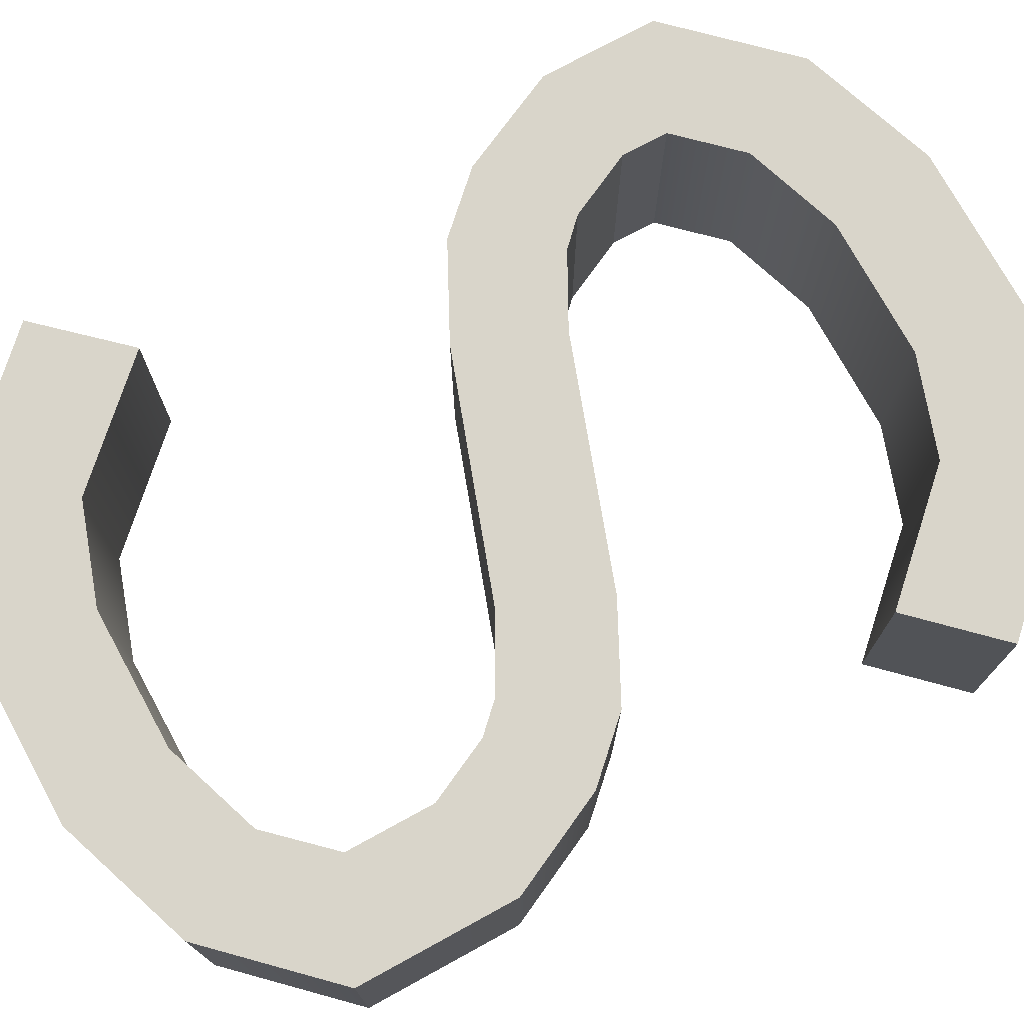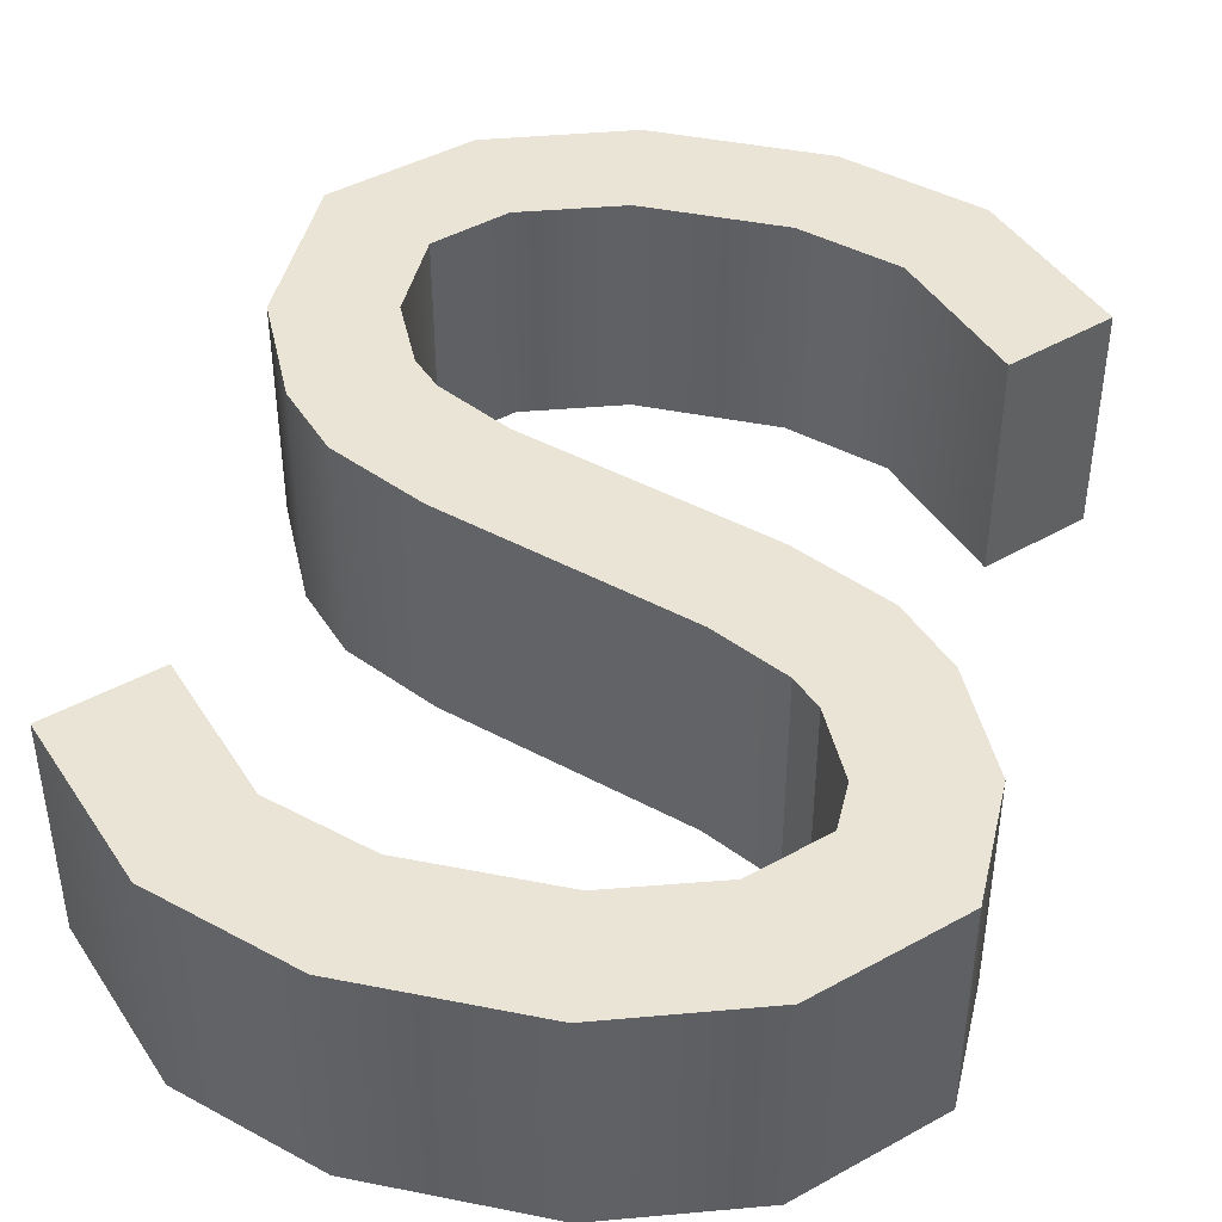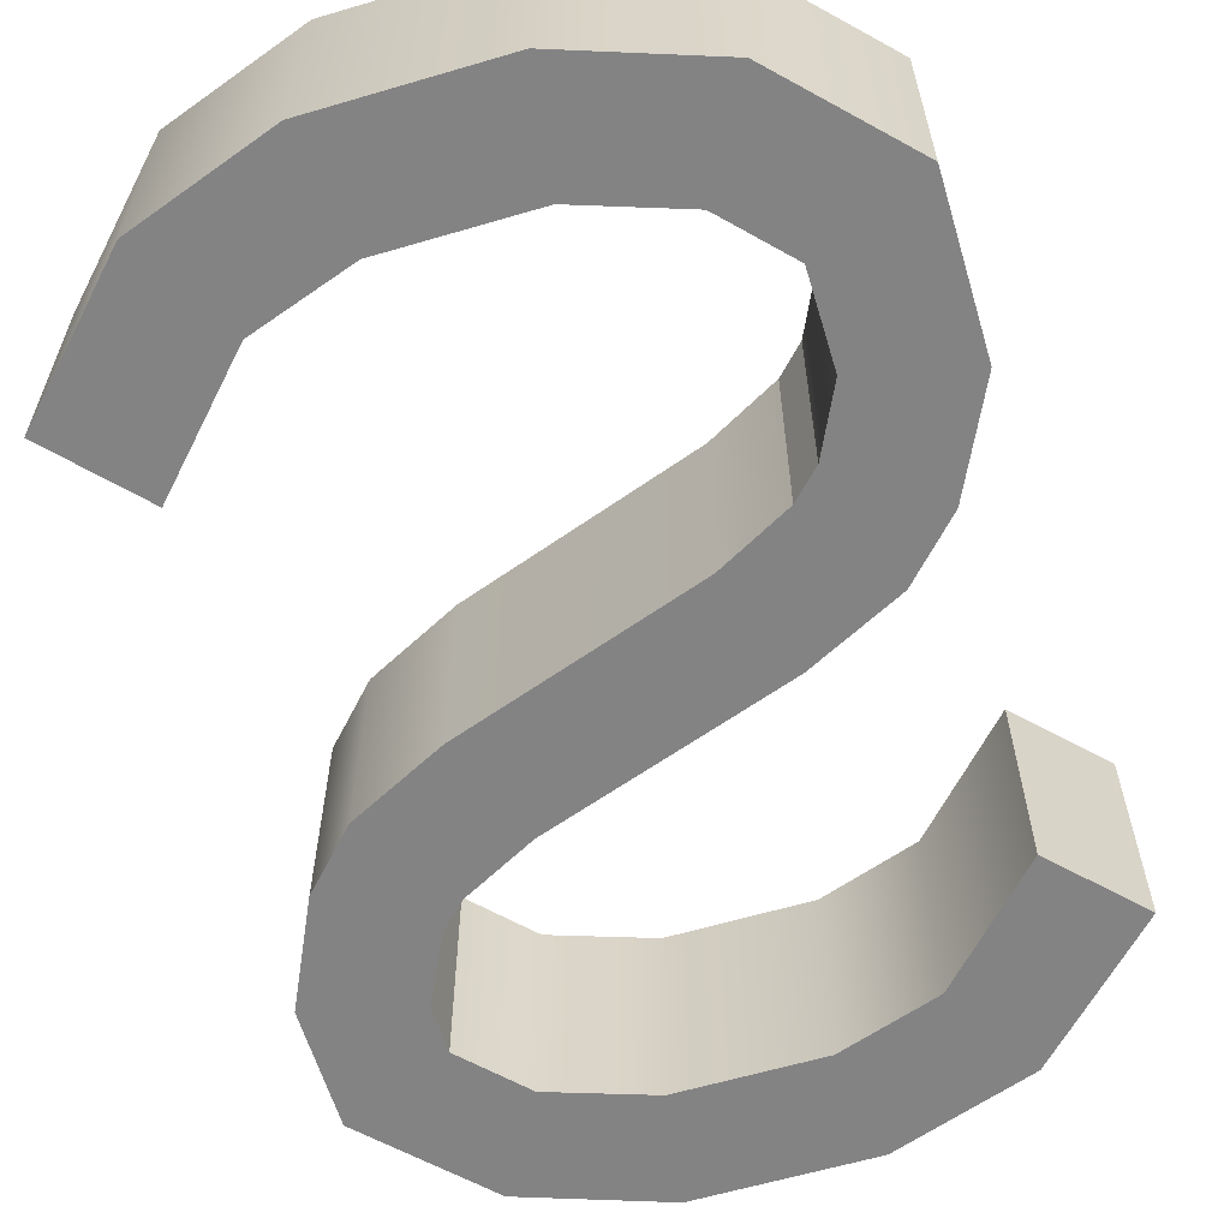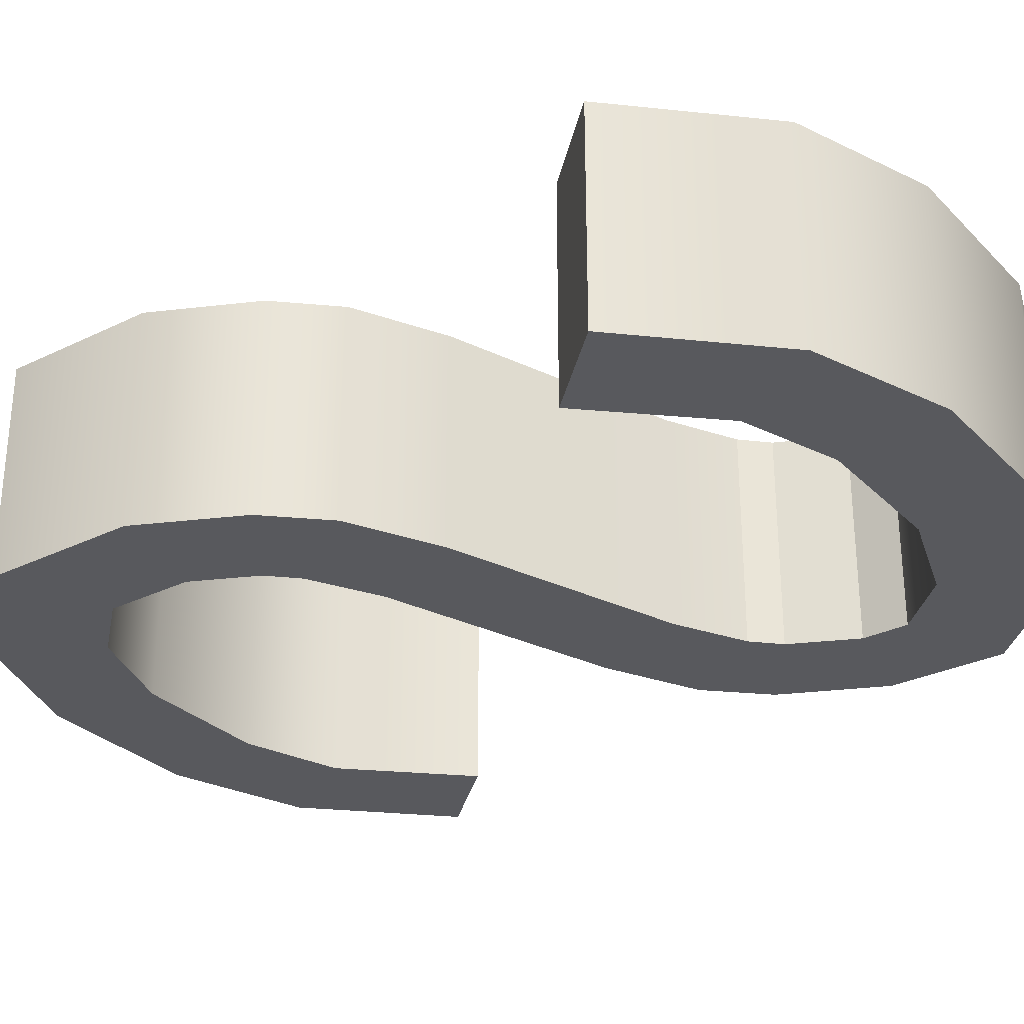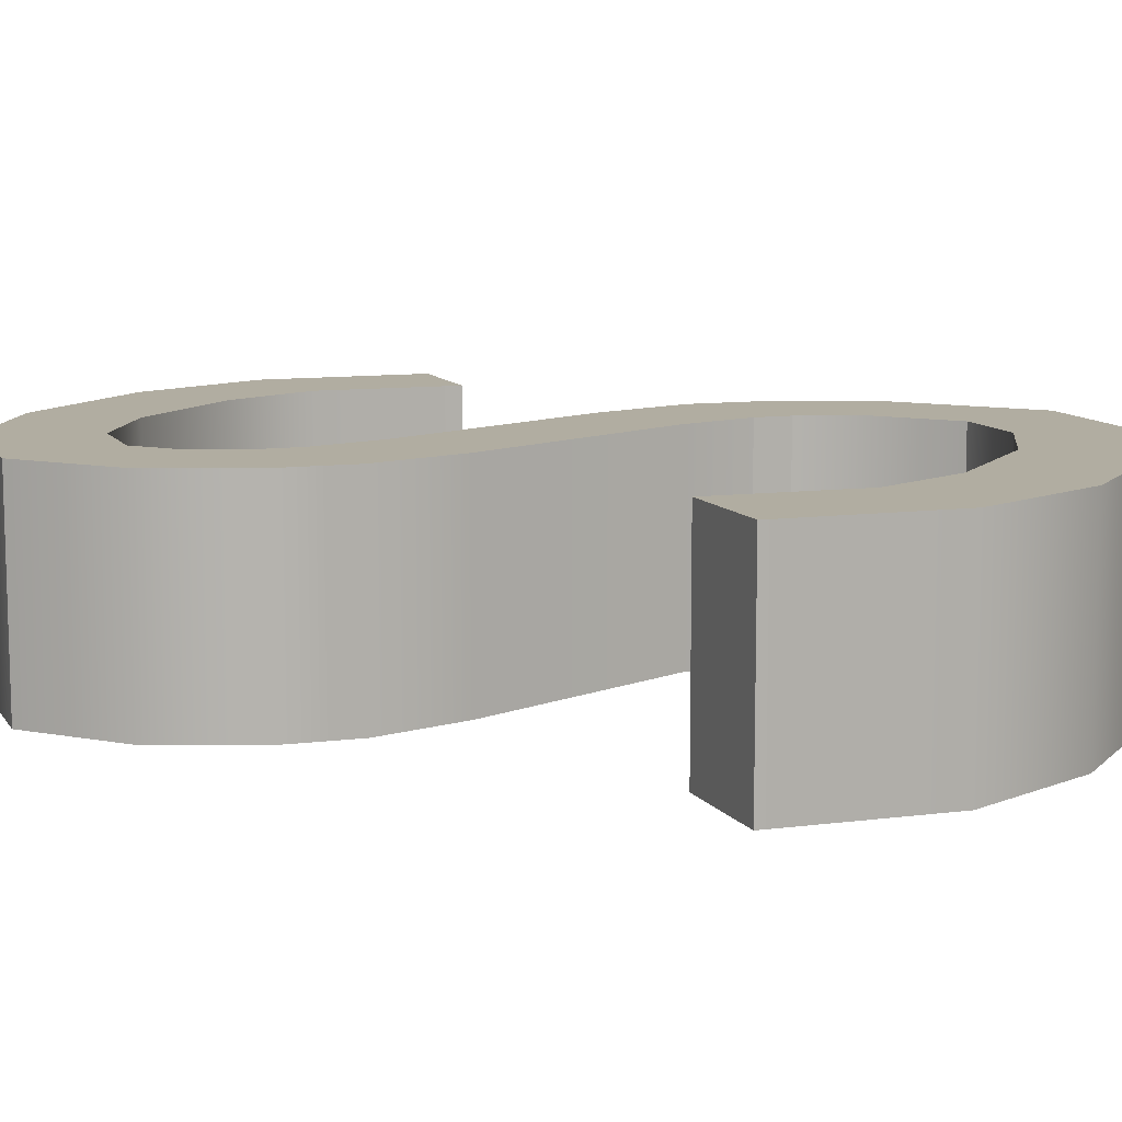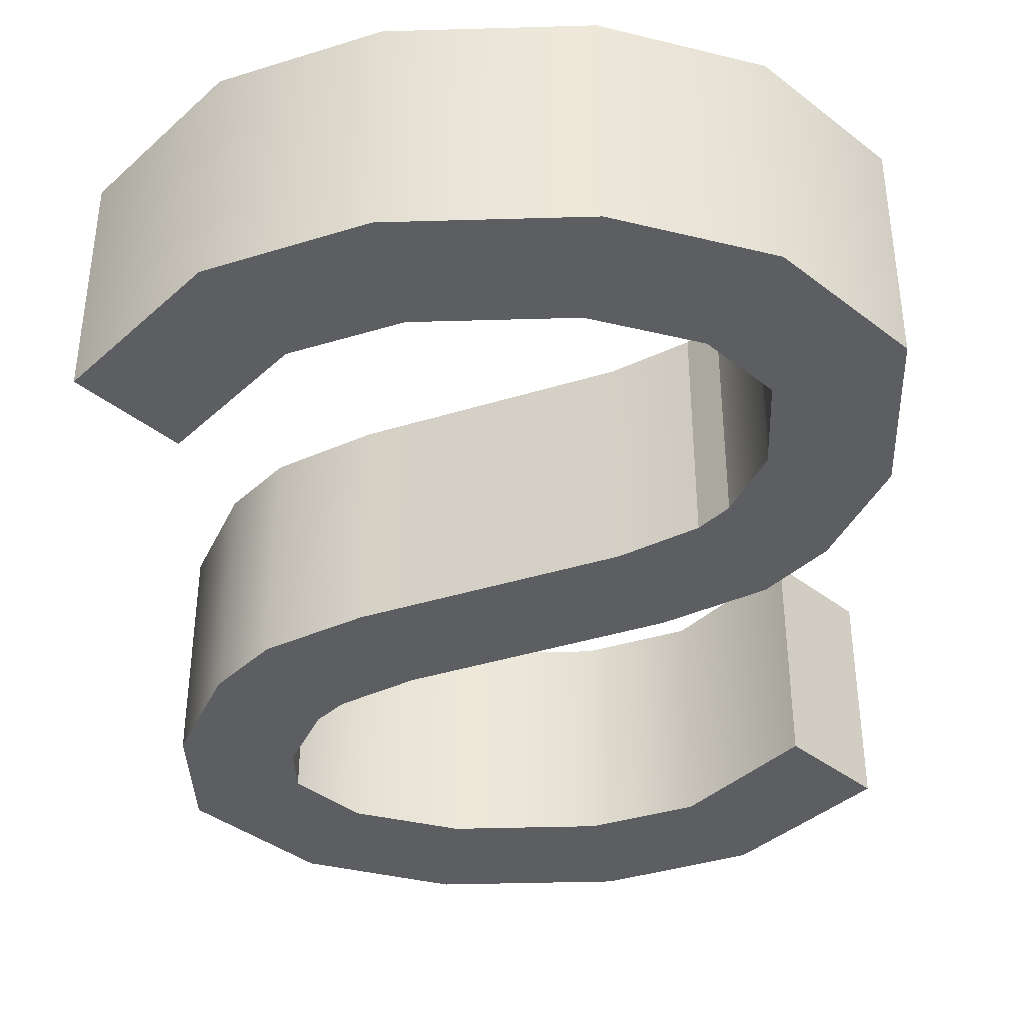
<metadata>
{"format":"obj","ext":"obj","renderer":"f3d","projection":"perspective","resolution":1024,"background":"white","views":[{"elev":74.6,"azim":-118.7,"up":"+Z"},{"elev":43.8,"azim":13.2,"up":"+Z"},{"elev":-61.2,"azim":-163.3,"up":"+Z"},{"elev":-29.9,"azim":-54.5,"up":"+Z"},{"elev":10.3,"azim":115.9,"up":"+Z"},{"elev":-39.0,"azim":-177.9,"up":"+Z"}]}
</metadata>
<code>
o mesh1/mesh1-geometry#mesh1-geometry
v 0.2598 -0.4467 0.1093
v 0.2597 -0.4405 0.1093
v 0.2597 -0.4386 0.1093
v 0.2542 -0.4487 0.1093
v 0.2597 -0.4386 0.1182
v 0.2599 -0.4312 0.1093
v 0.2598 -0.4467 0.1182
v 0.2575 -0.4428 0.1093
v 0.2597 -0.4405 0.1182
v 0.2584 -0.436 0.1182
v 0.262 -0.4334 0.1093
v 0.2562 -0.4294 0.1093
v 0.2542 -0.4487 0.1182
v 0.264 -0.4423 0.1093
v 0.2535 -0.4442 0.1093
v 0.2584 -0.436 0.1093
v 0.2562 -0.4294 0.1182
v 0.264 -0.4376 0.1093
v 0.262 -0.4334 0.1182
v 0.2471 -0.4487 0.1093
v 0.264 -0.4423 0.1182
v 0.2535 -0.4442 0.1182
v 0.2575 -0.4428 0.1182
v 0.2599 -0.4312 0.1182
v 0.2574 -0.4349 0.1093
v 0.2574 -0.4349 0.1182
v 0.264 -0.4376 0.1182
v 0.2467 -0.426 0.1182
v 0.2471 -0.4487 0.1182
v 0.2478 -0.4442 0.1093
v 0.2478 -0.4442 0.1182
v 0.2546 -0.4334 0.1182
v 0.2546 -0.4334 0.1093
v 0.2467 -0.426 0.1093
v 0.2415 -0.4467 0.1093
v 0.2438 -0.4428 0.1093
v 0.2438 -0.4245 0.1182
v 0.245 -0.4301 0.1182
v 0.2415 -0.4467 0.1182
v 0.2438 -0.4428 0.1182
v 0.245 -0.4301 0.1093
v 0.2438 -0.4245 0.1093
v 0.2366 -0.4417 0.1182
v 0.2397 -0.4385 0.1093
v 0.2428 -0.4234 0.1093
v 0.2413 -0.4282 0.1182
v 0.2413 -0.4282 0.1093
v 0.2397 -0.4385 0.1182
v 0.2366 -0.4417 0.1093
v 0.2428 -0.4234 0.1182
v 0.2416 -0.4209 0.1093
v 0.2416 -0.4209 0.1182
v 0.2392 -0.426 0.1182
v 0.2416 -0.4173 0.1093
v 0.2415 -0.4111 0.1182
v 0.2392 -0.426 0.1093
v 0.2373 -0.4154 0.1182
v 0.2415 -0.4111 0.1093
v 0.2416 -0.4173 0.1182
v 0.2373 -0.4219 0.1182
v 0.2373 -0.4154 0.1093
v 0.2438 -0.4149 0.1093
v 0.2438 -0.4149 0.1182
v 0.2373 -0.4219 0.1093
v 0.2471 -0.4091 0.1093
v 0.2471 -0.4091 0.1182
v 0.2478 -0.4136 0.1093
v 0.2478 -0.4136 0.1182
v 0.2535 -0.4136 0.1093
v 0.2535 -0.4136 0.1182
v 0.2542 -0.4091 0.1093
v 0.2542 -0.4091 0.1182
v 0.2575 -0.4149 0.1093
v 0.2575 -0.4149 0.1182
v 0.2598 -0.4111 0.1093
v 0.2598 -0.4111 0.1182
v 0.2616 -0.4193 0.1093
v 0.2616 -0.4193 0.1182
v 0.2646 -0.416 0.1182
v 0.2646 -0.416 0.1093
f 1 2 3
f 2 1 4
f 3 2 1
f 4 1 2
f 2 5 3
f 3 5 2
f 6 1 3
f 3 1 6
f 7 4 1
f 1 4 7
f 2 4 8
f 8 4 2
f 5 2 9
f 9 2 5
f 10 3 5
f 5 3 10
f 11 1 6
f 6 1 11
f 6 3 12
f 12 3 6
f 4 7 13
f 13 7 4
f 14 7 1
f 1 7 14
f 8 4 15
f 15 4 8
f 8 9 2
f 2 9 8
f 9 7 5
f 5 7 9
f 3 10 16
f 16 10 3
f 5 17 10
f 10 17 5
f 18 1 11
f 11 1 18
f 6 19 11
f 11 19 6
f 12 3 16
f 16 3 12
f 17 6 12
f 12 6 17
f 7 9 13
f 13 9 7
f 13 20 4
f 4 20 13
f 7 14 21
f 21 14 7
f 1 18 14
f 14 18 1
f 15 4 20
f 20 4 15
f 22 8 15
f 15 8 22
f 9 8 23
f 23 8 9
f 7 24 5
f 5 24 7
f 10 25 16
f 16 25 10
f 5 24 17
f 17 24 5
f 10 17 26
f 26 17 10
f 11 27 18
f 18 27 11
f 19 6 24
f 24 6 19
f 27 11 19
f 19 11 27
f 12 16 25
f 25 16 12
f 6 17 24
f 24 17 6
f 12 28 17
f 17 28 12
f 13 9 23
f 23 9 13
f 20 13 29
f 29 13 20
f 18 21 14
f 14 21 18
f 21 19 7
f 7 19 21
f 15 20 30
f 30 20 15
f 8 22 23
f 23 22 8
f 15 31 22
f 22 31 15
f 7 19 24
f 24 19 7
f 25 10 26
f 26 10 25
f 26 17 32
f 32 17 26
f 21 18 27
f 27 18 21
f 19 21 27
f 27 21 19
f 12 25 33
f 33 25 12
f 28 12 34
f 34 12 28
f 32 17 28
f 28 17 32
f 13 23 22
f 22 23 13
f 13 22 29
f 29 22 13
f 29 35 20
f 20 35 29
f 30 20 36
f 36 20 30
f 31 15 30
f 30 15 31
f 29 22 31
f 31 22 29
f 26 33 25
f 25 33 26
f 33 26 32
f 32 26 33
f 12 33 34
f 34 33 12
f 34 37 28
f 28 37 34
f 32 28 38
f 38 28 32
f 35 29 39
f 39 29 35
f 36 20 35
f 35 20 36
f 40 30 36
f 36 30 40
f 30 40 31
f 31 40 30
f 29 31 40
f 40 31 29
f 32 41 33
f 33 41 32
f 34 33 41
f 41 33 34
f 37 34 42
f 42 34 37
f 38 28 37
f 37 28 38
f 41 32 38
f 38 32 41
f 29 40 39
f 39 40 29
f 43 35 39
f 39 35 43
f 36 35 44
f 44 35 36
f 44 40 36
f 36 40 44
f 34 41 42
f 42 41 34
f 45 37 42
f 42 37 45
f 38 37 46
f 46 37 38
f 38 47 41
f 41 47 38
f 39 40 48
f 48 40 39
f 35 43 49
f 49 43 35
f 39 48 43
f 43 48 39
f 44 35 49
f 49 35 44
f 40 44 48
f 48 44 40
f 42 41 47
f 47 41 42
f 37 45 50
f 50 45 37
f 42 47 45
f 45 47 42
f 46 37 50
f 50 37 46
f 47 38 46
f 46 38 47
f 48 49 43
f 43 49 48
f 49 48 44
f 44 48 49
f 51 50 45
f 45 50 51
f 45 47 51
f 51 47 45
f 46 50 52
f 52 50 46
f 53 47 46
f 46 47 53
f 50 51 52
f 52 51 50
f 51 47 54
f 54 47 51
f 46 52 55
f 55 52 46
f 47 53 56
f 56 53 47
f 46 57 53
f 53 57 46
f 54 52 51
f 51 52 54
f 54 47 58
f 58 47 54
f 59 55 52
f 52 55 59
f 46 55 57
f 57 55 46
f 60 56 53
f 53 56 60
f 61 47 56
f 56 47 61
f 53 57 60
f 60 57 53
f 52 54 59
f 59 54 52
f 58 47 61
f 61 47 58
f 58 62 54
f 54 62 58
f 63 55 59
f 59 55 63
f 55 61 57
f 57 61 55
f 56 60 64
f 64 60 56
f 61 56 64
f 64 56 61
f 57 64 60
f 60 64 57
f 62 59 54
f 54 59 62
f 61 55 58
f 58 55 61
f 65 62 58
f 58 62 65
f 63 66 55
f 55 66 63
f 59 62 63
f 63 62 59
f 64 57 61
f 61 57 64
f 55 65 58
f 58 65 55
f 65 67 62
f 62 67 65
f 68 66 63
f 63 66 68
f 65 55 66
f 66 55 65
f 62 68 63
f 63 68 62
f 65 69 67
f 67 69 65
f 68 62 67
f 67 62 68
f 70 66 68
f 68 66 70
f 66 71 65
f 65 71 66
f 71 69 65
f 65 69 71
f 70 67 69
f 69 67 70
f 67 70 68
f 68 70 67
f 70 72 66
f 66 72 70
f 71 66 72
f 72 66 71
f 71 73 69
f 69 73 71
f 69 74 70
f 70 74 69
f 74 72 70
f 70 72 74
f 72 75 71
f 71 75 72
f 75 73 71
f 71 73 75
f 74 69 73
f 73 69 74
f 74 76 72
f 72 76 74
f 75 72 76
f 76 72 75
f 75 77 73
f 73 77 75
f 77 74 73
f 73 74 77
f 78 76 74
f 74 76 78
f 79 75 76
f 76 75 79
f 77 75 80
f 80 75 77
f 74 77 78
f 78 77 74
f 76 78 79
f 79 78 76
f 75 79 80
f 80 79 75
f 80 78 77
f 77 78 80
f 78 80 79
f 79 80 78

</code>
